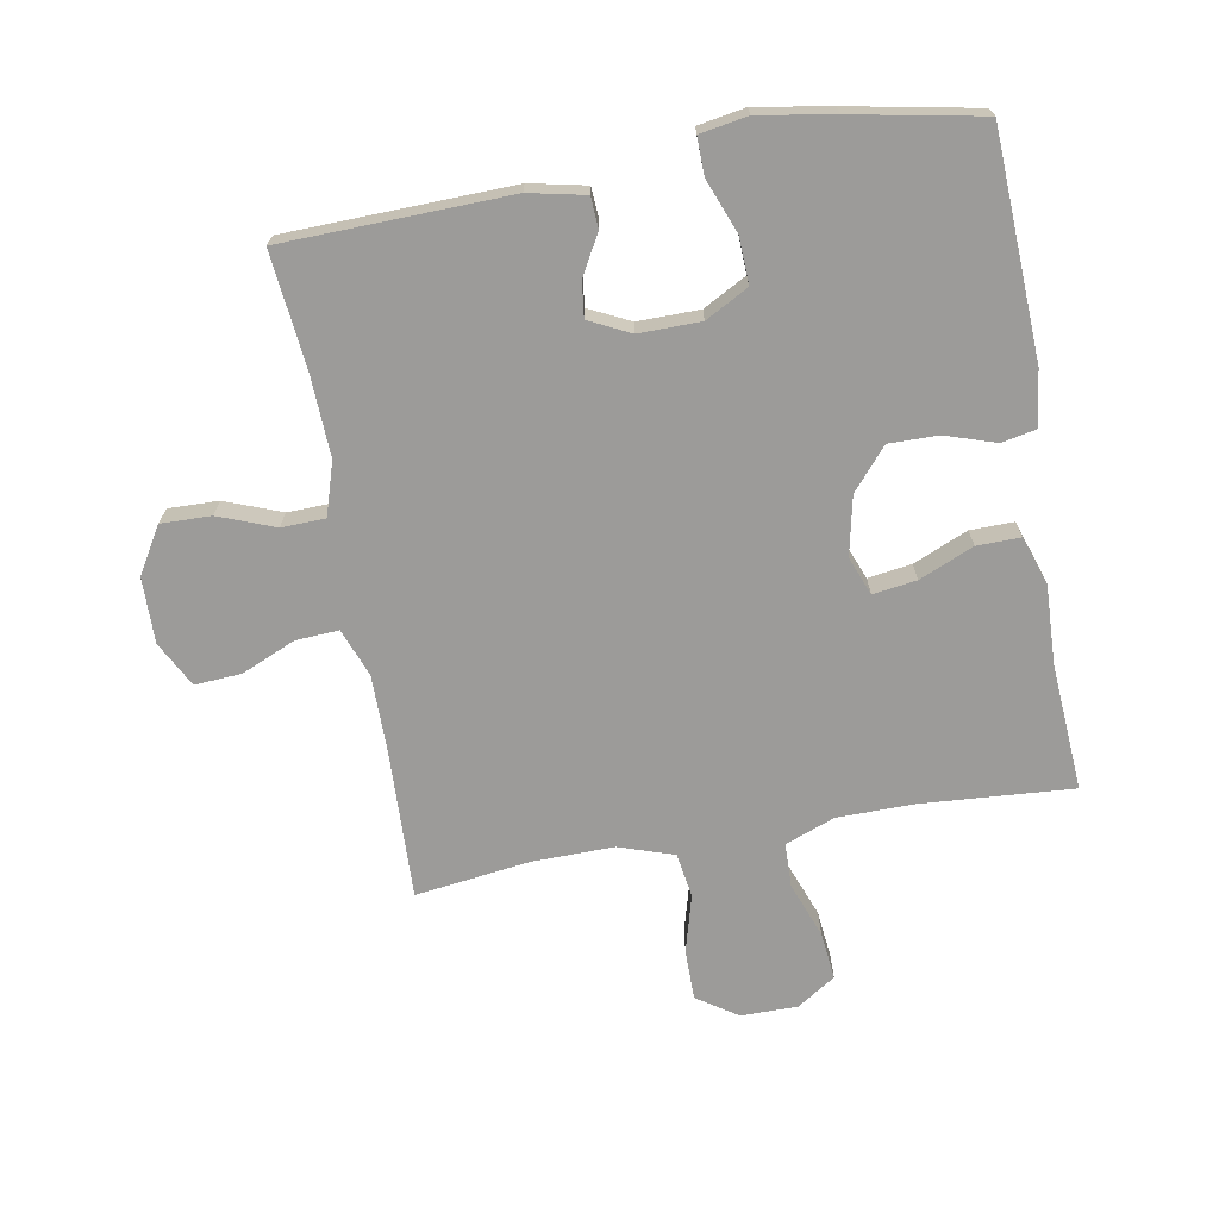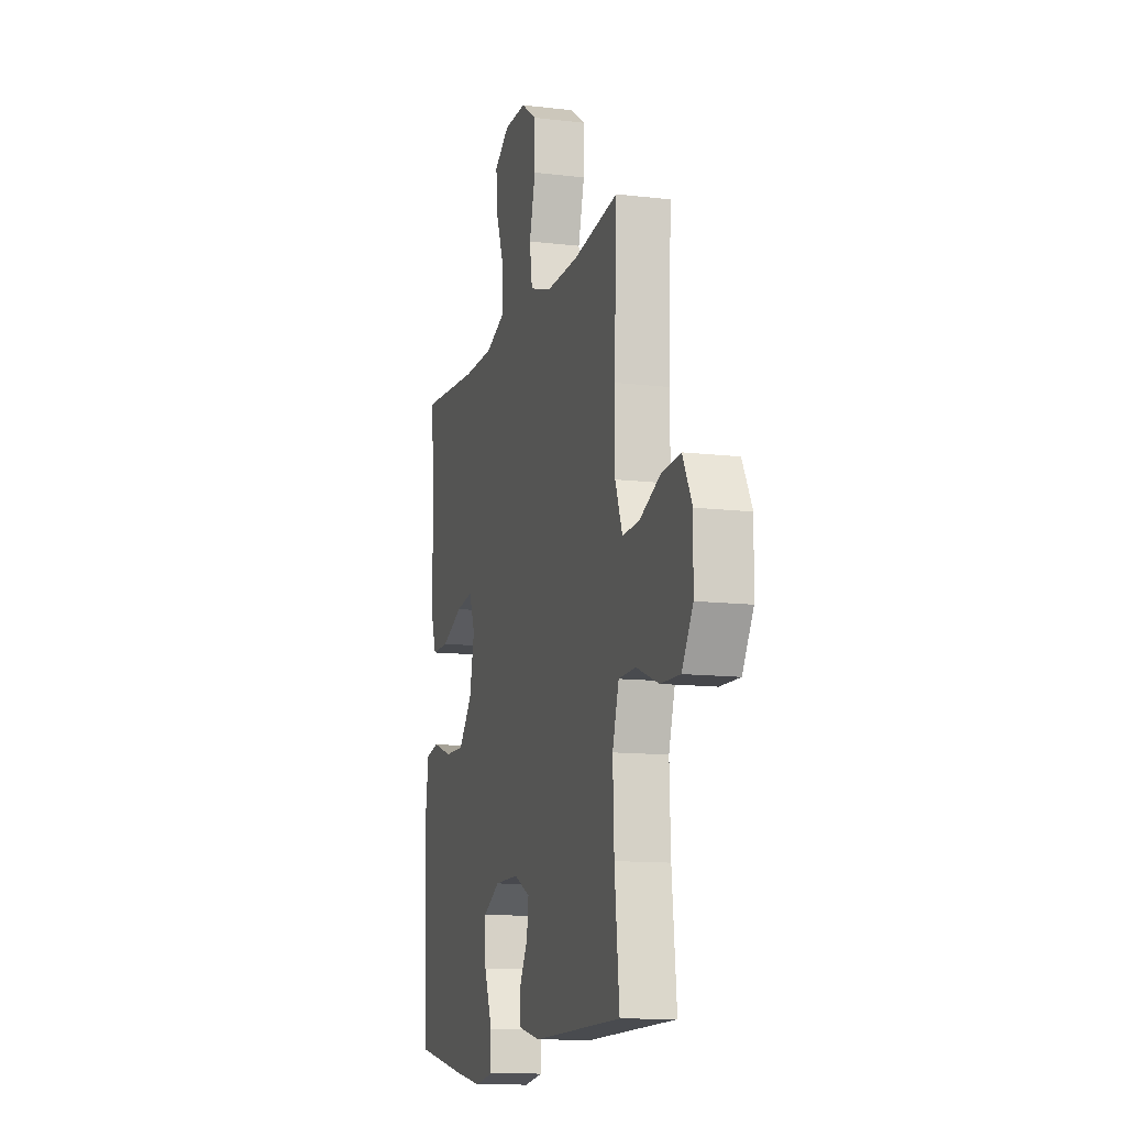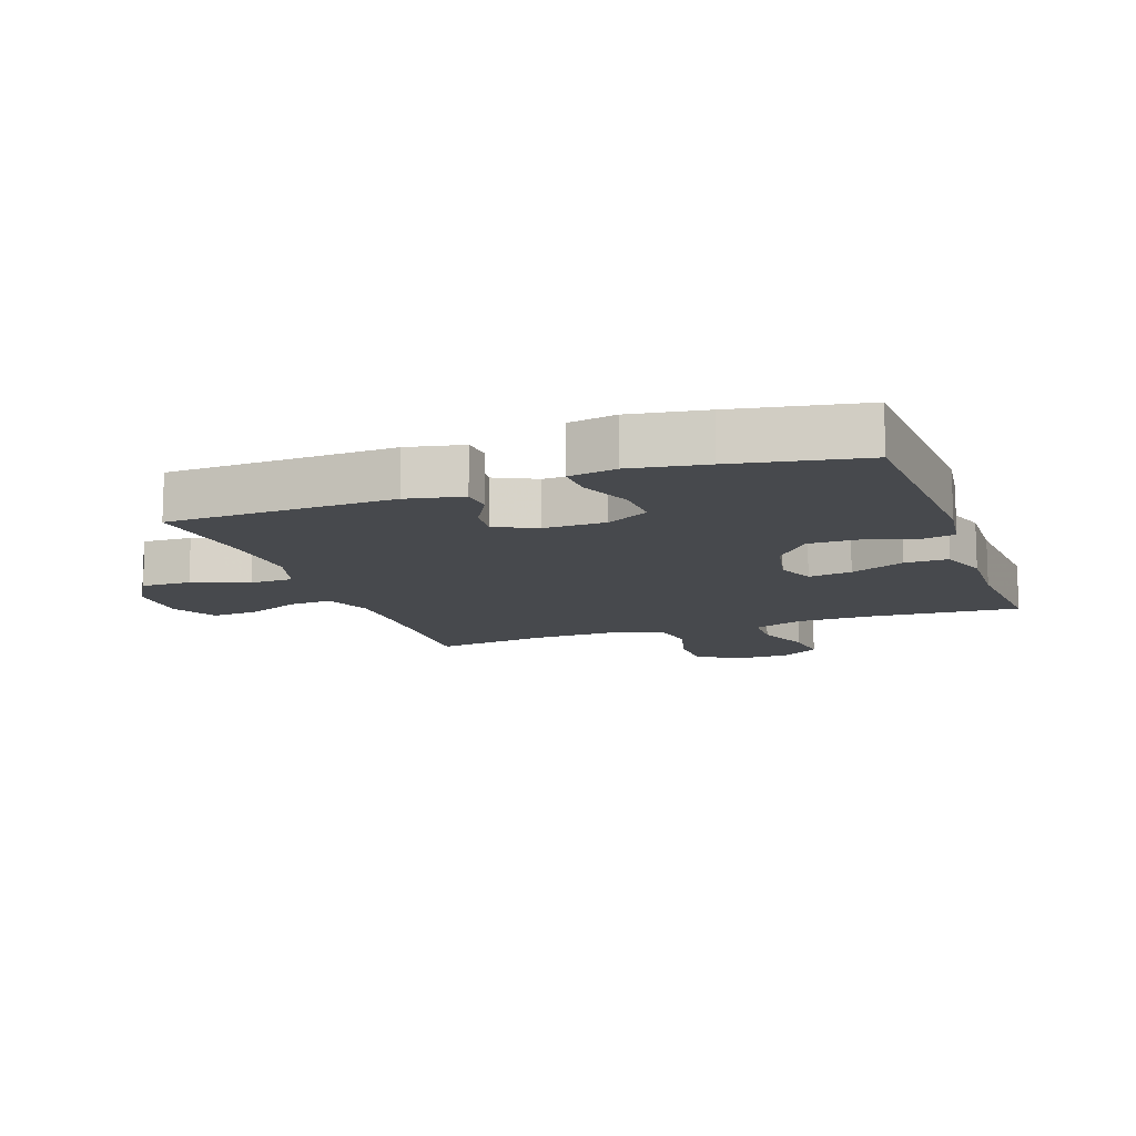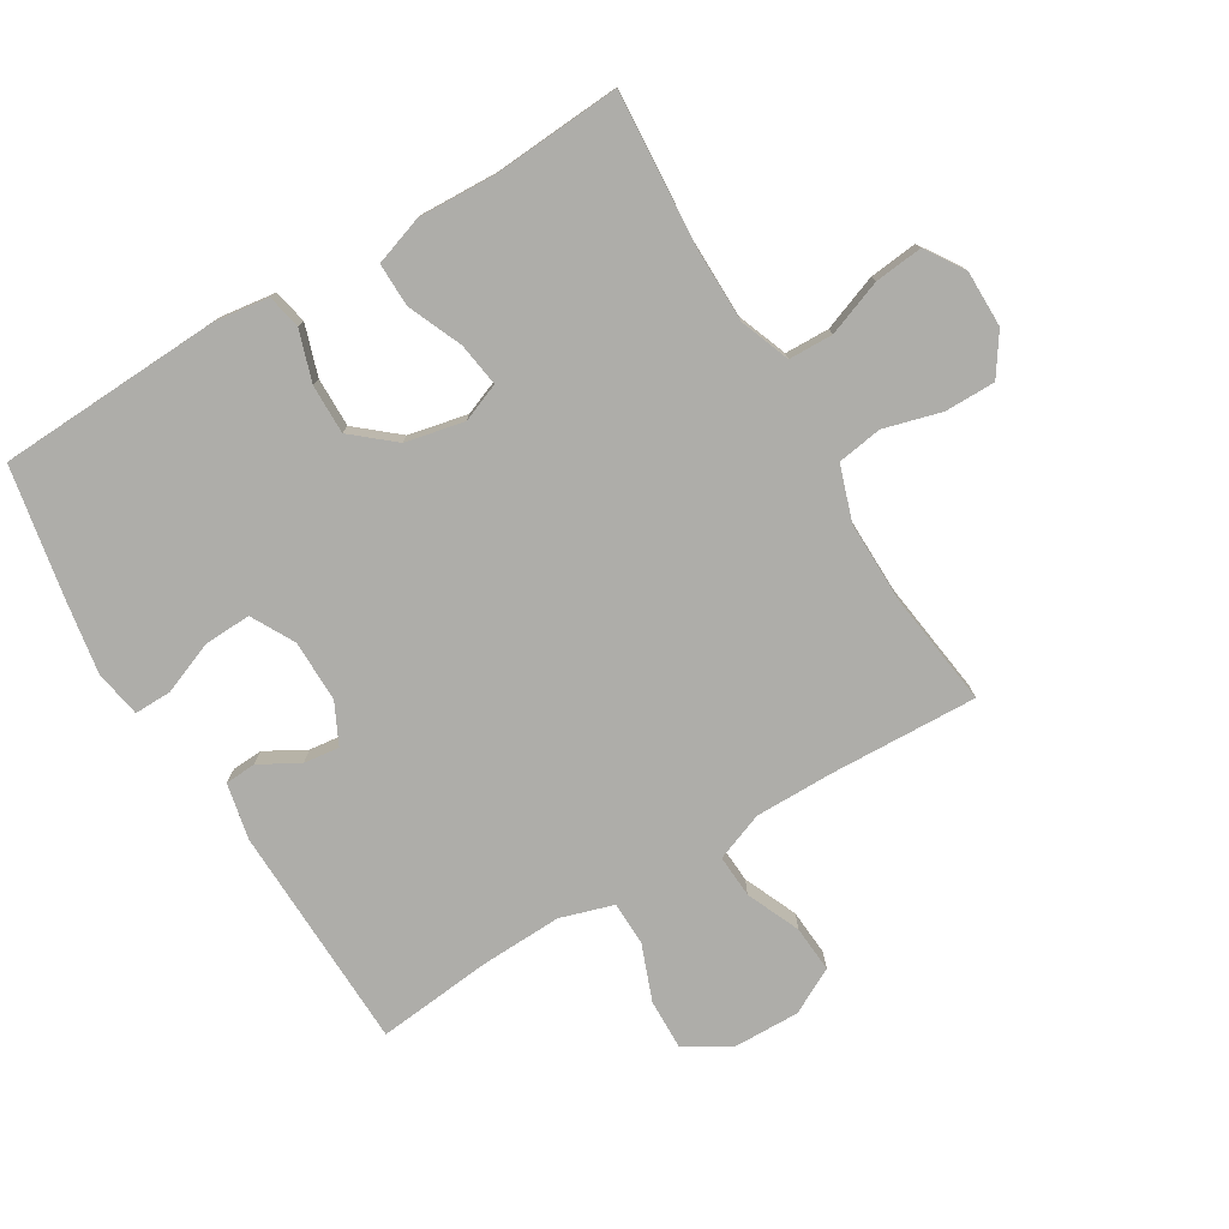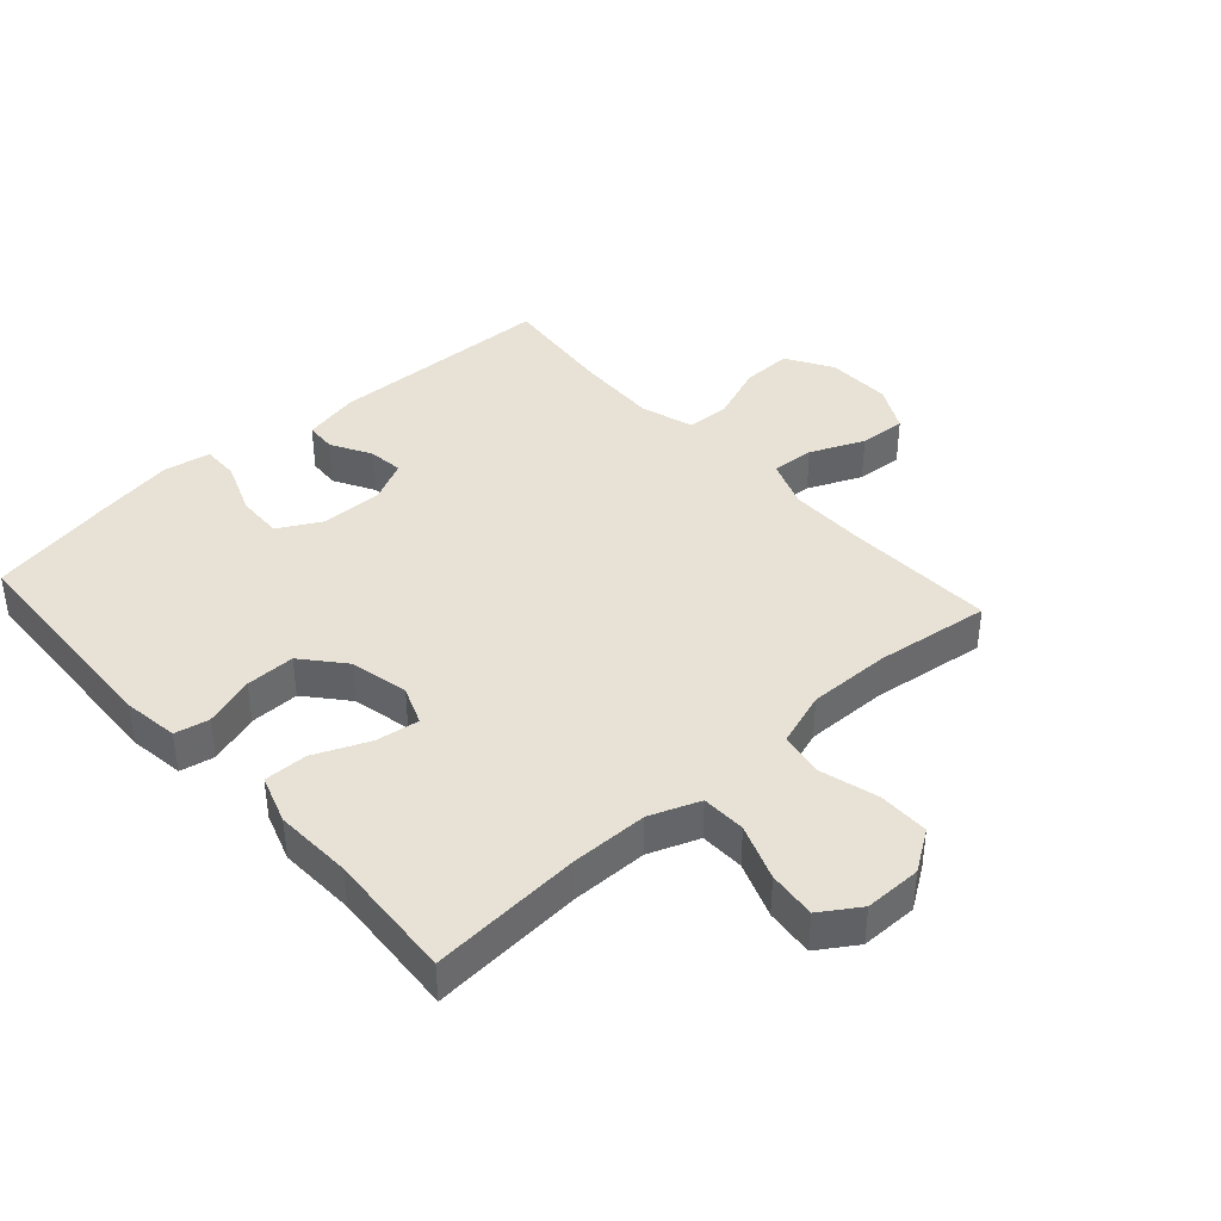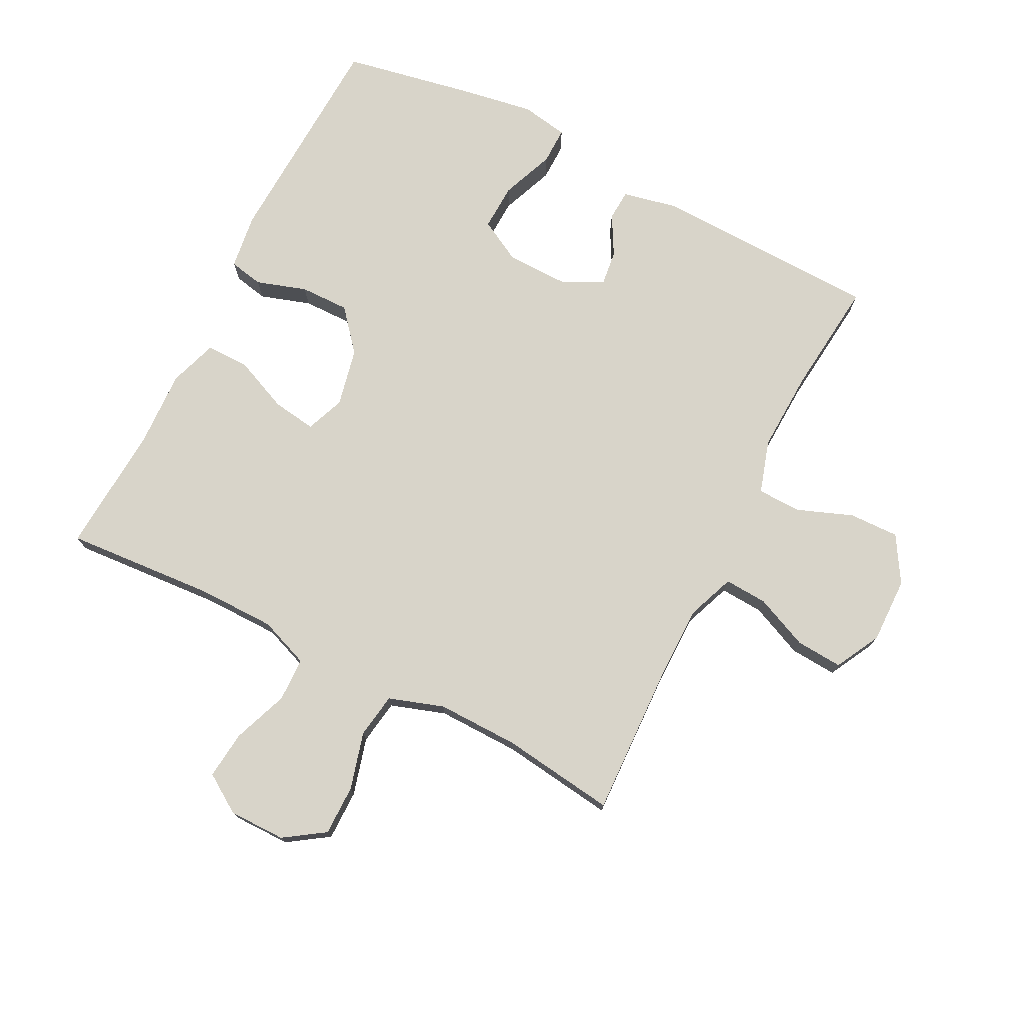
<metadata>
{"format":"obj","ext":"obj","renderer":"f3d","projection":"perspective","resolution":1024,"background":"white","views":[{"elev":-69.7,"azim":-169.9,"up":"+Y"},{"elev":-12.2,"azim":74.3,"up":"+Z"},{"elev":-12.3,"azim":-160.1,"up":"+Y"},{"elev":-77.1,"azim":-59.0,"up":"+Y"},{"elev":40.1,"azim":-42.0,"up":"+Y"},{"elev":75.1,"azim":27.0,"up":"+Y"}]}
</metadata>
<code>
v -0.5 0.07 0.5
v -0.261 0.07 0.483
v -0.139 0.07 0.484
v -0.06 0.07 0.514
v -0.058 0.07 0.584
v -0.091 0.07 0.672
v -0.099 0.07 0.748
v -0.038 0.07 0.788
v 0.052 0.07 0.788
v 0.116 0.07 0.745
v 0.116 0.07 0.665
v 0.091 0.07 0.574
v 0.102 0.07 0.503
v 0.189 0.07 0.474
v 0.319 0.07 0.476
v 0.5 0.07 0.5
v 0.491 0.07 0.262
v 0.491 0.07 0.141
v 0.52 0.07 0.065
v 0.588 0.07 0.069
v 0.673 0.07 0.106
v 0.747 0.07 0.111
v 0.785 0.07 0.039
v 0.783 0.07 -0.065
v 0.739 0.07 -0.138
v 0.66 0.07 -0.136
v 0.571 0.07 -0.102
v 0.502 0.07 -0.104
v 0.476 0.07 -0.188
v 0.481 0.07 -0.317
v 0.5 0.07 -0.5
v 0.142 0.07 -0.51
v 0.053 0.07 -0.491
v 0.05 0.07 -0.442
v 0.085 0.07 -0.379
v 0.092 0.07 -0.323
v 0.027 0.07 -0.291
v -0.071 0.07 -0.292
v -0.139 0.07 -0.329
v -0.136 0.07 -0.403
v -0.103 0.07 -0.487
v -0.102 0.07 -0.546
v -0.177 0.07 -0.559
v -0.296 0.07 -0.539
v -0.5 0.07 -0.5
v -0.516 0.07 -0.146
v -0.504 0.07 -0.058
v -0.45 0.07 -0.047
v -0.37 0.07 -0.073
v -0.292 0.07 -0.074
v -0.237 0.07 -0.009
v -0.217 0.07 0.084
v -0.241 0.07 0.145
v -0.31 0.07 0.135
v -0.396 0.07 0.098
v -0.465 0.07 0.097
v -0.491 0.07 0.174
v -0.486 0.07 0.297
v -0.5 0 0.5
v -0.261 0 0.483
v -0.139 0 0.484
v -0.06 0 0.514
v -0.058 0 0.584
v -0.091 0 0.672
v -0.099 0 0.748
v -0.038 0 0.788
v 0.052 0 0.788
v 0.116 0 0.745
v 0.116 0 0.665
v 0.091 0 0.574
v 0.102 0 0.503
v 0.189 0 0.474
v 0.319 0 0.476
v 0.5 0 0.5
v 0.491 0 0.262
v 0.491 0 0.141
v 0.52 0 0.065
v 0.588 0 0.069
v 0.673 0 0.106
v 0.747 0 0.111
v 0.785 0 0.039
v 0.783 0 -0.065
v 0.739 0 -0.138
v 0.66 0 -0.136
v 0.571 0 -0.102
v 0.502 0 -0.104
v 0.476 0 -0.188
v 0.481 0 -0.317
v 0.5 0 -0.5
v 0.142 0 -0.51
v 0.053 0 -0.491
v 0.05 0 -0.442
v 0.085 0 -0.379
v 0.092 0 -0.323
v 0.027 0 -0.291
v -0.071 0 -0.292
v -0.139 0 -0.329
v -0.136 0 -0.403
v -0.103 0 -0.487
v -0.102 0 -0.546
v -0.177 0 -0.559
v -0.296 0 -0.539
v -0.5 0 -0.5
v -0.516 0 -0.146
v -0.504 0 -0.058
v -0.45 0 -0.047
v -0.37 0 -0.073
v -0.292 0 -0.074
v -0.237 0 -0.009
v -0.217 0 0.084
v -0.241 0 0.145
v -0.31 0 0.135
v -0.396 0 0.098
v -0.465 0 0.097
v -0.491 0 0.174
v -0.486 0 0.297
f 55 56 57 58
f 54 55 58 1
f 53 54 1 2
f 52 53 2 3
f 46 47 48 49
f 46 49 50
f 45 46 50
f 44 45 50 51
f 40 41 42 43
f 39 40 43 44
f 32 33 34 35
f 30 31 32 35
f 29 30 35 36
f 28 29 36 37
f 24 25 26 27
f 24 27 28
f 23 24 28
f 20 21 22 23
f 19 20 23 28
f 18 19 28 37
f 15 16 17
f 14 15 17 18
f 13 14 18 37
f 9 10 11 12
f 5 6 7 8
f 4 5 8 9
f 52 3 4
f 39 44 51 52
f 38 39 52 4
f 12 13 37 38
f 4 9 12 38
f 116 115 114 113
f 59 116 113 112
f 60 59 112 111
f 61 60 111 110
f 107 106 105 104
f 108 107 104
f 108 104 103
f 109 108 103 102
f 101 100 99 98
f 102 101 98 97
f 93 92 91 90
f 93 90 89 88
f 94 93 88 87
f 95 94 87 86
f 85 84 83 82
f 86 85 82
f 86 82 81
f 81 80 79 78
f 86 81 78 77
f 95 86 77 76
f 75 74 73
f 76 75 73 72
f 95 76 72 71
f 70 69 68 67
f 66 65 64 63
f 67 66 63 62
f 62 61 110
f 110 109 102 97
f 62 110 97 96
f 96 95 71 70
f 96 70 67 62
f 1 59 60 2
f 2 60 61 3
f 3 61 62 4
f 4 62 63 5
f 5 63 64 6
f 6 64 65 7
f 7 65 66 8
f 8 66 67 9
f 9 67 68 10
f 10 68 69 11
f 11 69 70 12
f 12 70 71 13
f 13 71 72 14
f 14 72 73 15
f 15 73 74 16
f 16 74 75 17
f 17 75 76 18
f 18 76 77 19
f 19 77 78 20
f 20 78 79 21
f 21 79 80 22
f 22 80 81 23
f 23 81 82 24
f 24 82 83 25
f 25 83 84 26
f 26 84 85 27
f 27 85 86 28
f 28 86 87 29
f 29 87 88 30
f 30 88 89 31
f 31 89 90 32
f 32 90 91 33
f 33 91 92 34
f 34 92 93 35
f 35 93 94 36
f 36 94 95 37
f 37 95 96 38
f 38 96 97 39
f 39 97 98 40
f 40 98 99 41
f 41 99 100 42
f 42 100 101 43
f 43 101 102 44
f 44 102 103 45
f 45 103 104 46
f 46 104 105 47
f 47 105 106 48
f 48 106 107 49
f 49 107 108 50
f 50 108 109 51
f 51 109 110 52
f 52 110 111 53
f 53 111 112 54
f 54 112 113 55
f 55 113 114 56
f 56 114 115 57
f 57 115 116 58
f 58 116 59 1

</code>
